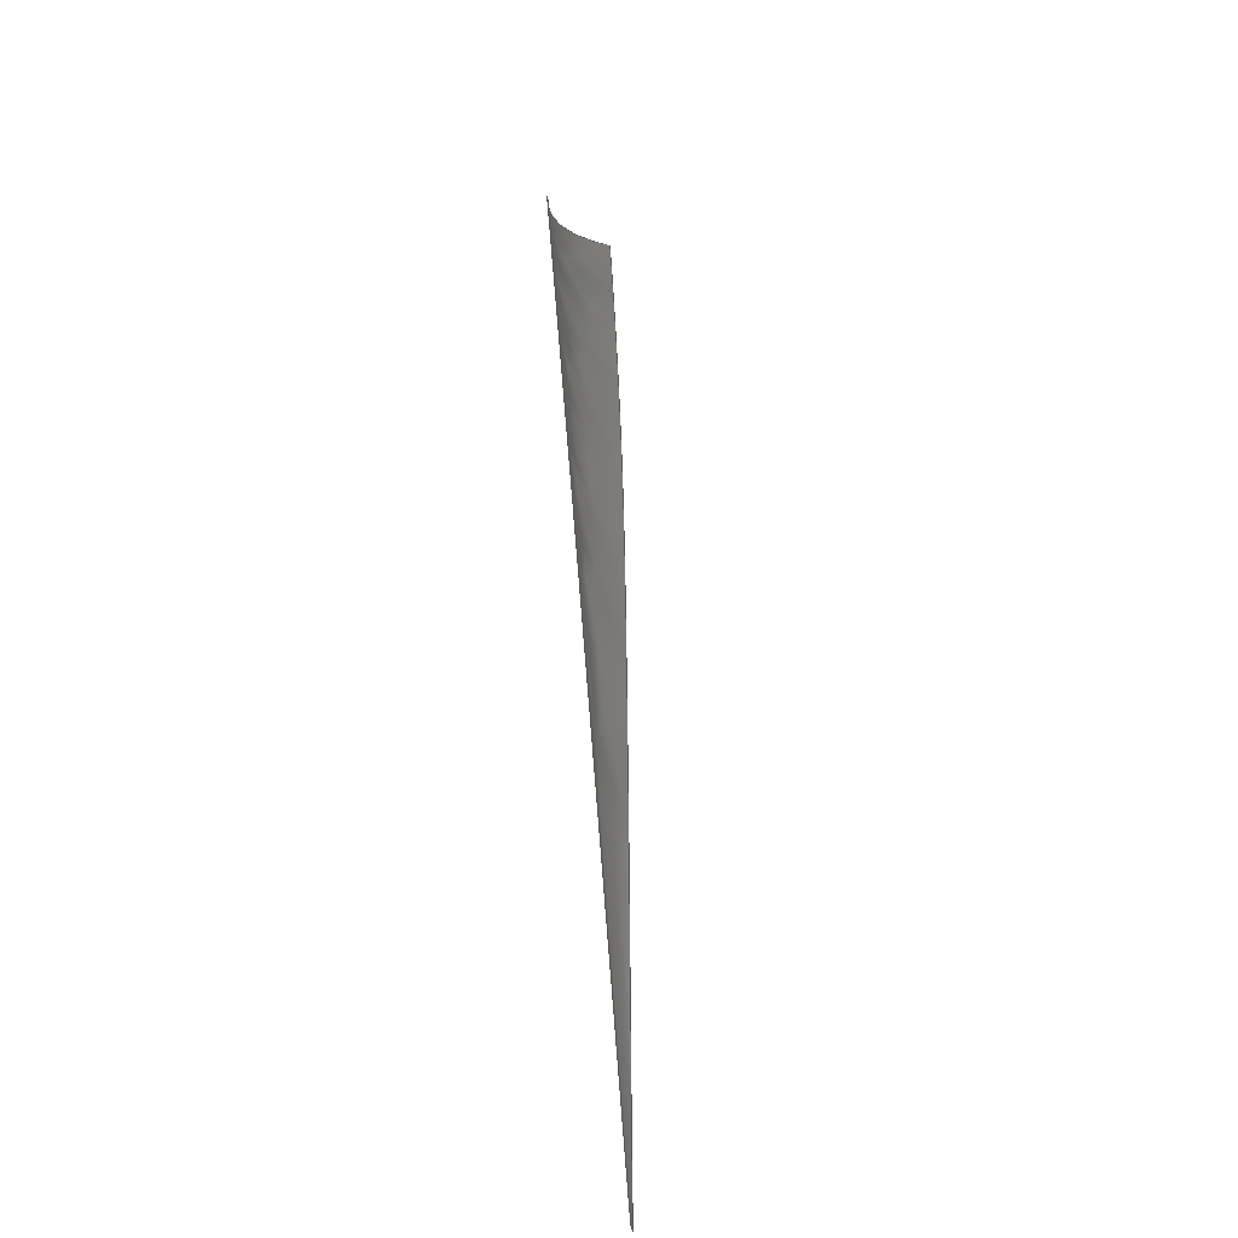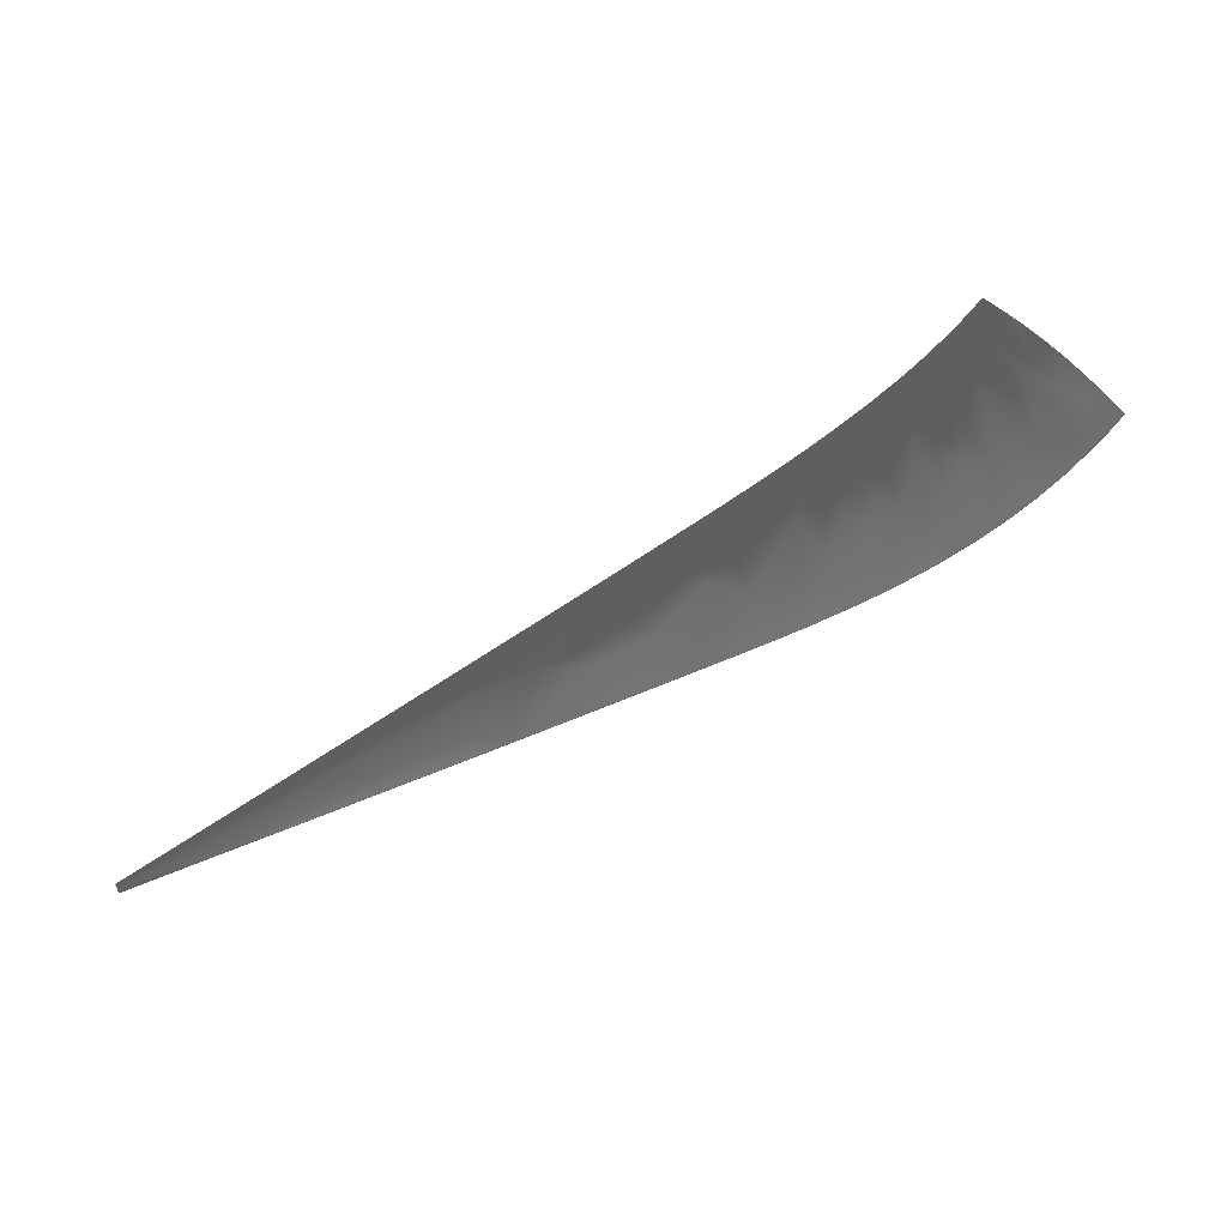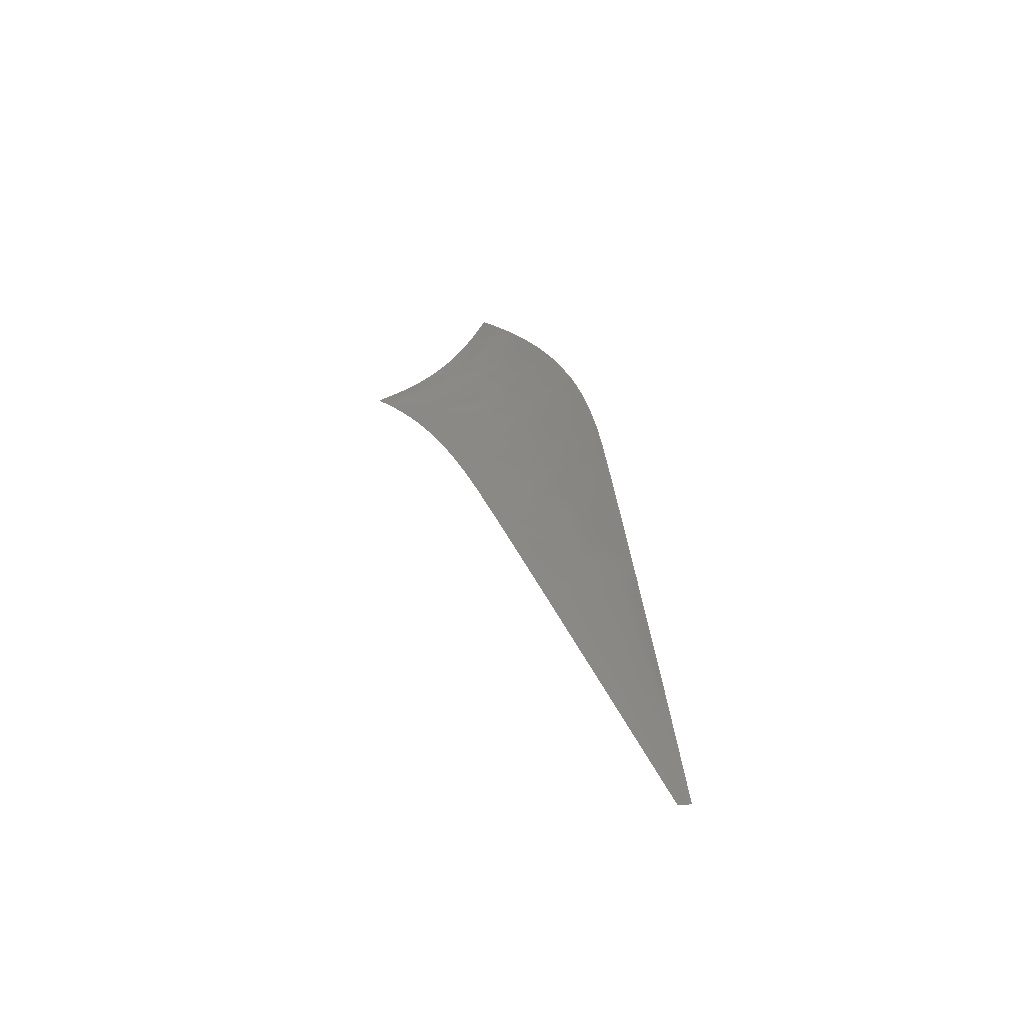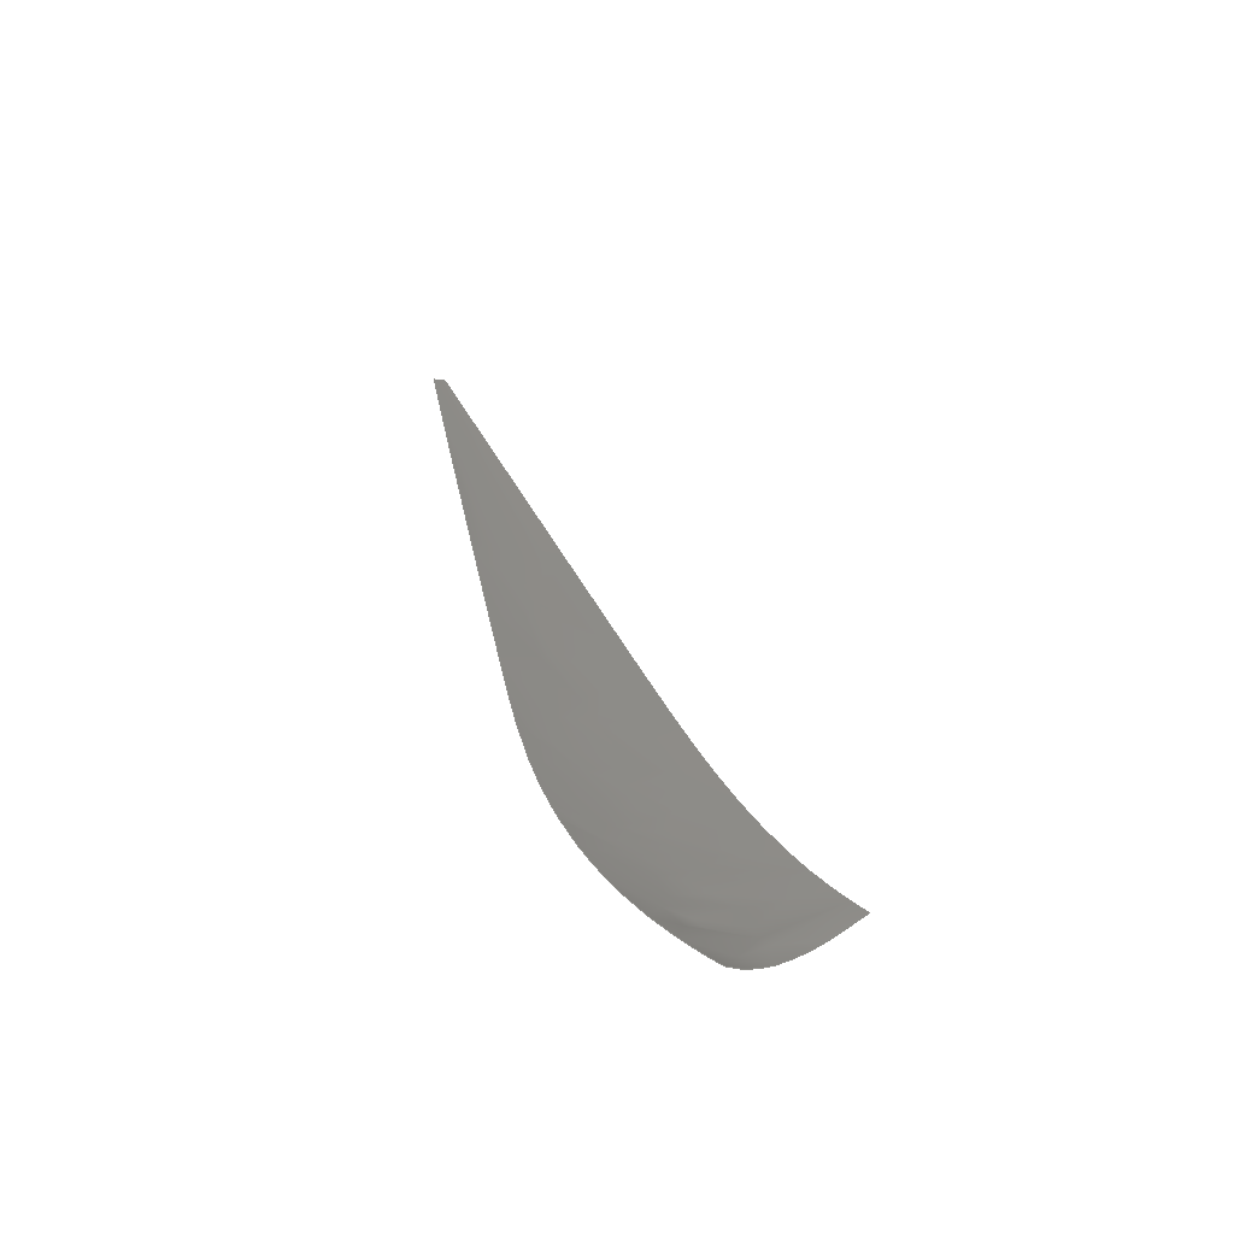
<metadata>
{"format":"iges","ext":"igs","renderer":"f3d","projection":"perspective","resolution":1024,"background":"white","views":[{"elev":39.3,"azim":-95.6,"up":"+Y"},{"elev":52.7,"azim":-23.0,"up":"+Y"},{"elev":28.7,"azim":-83.6,"up":"+Z"},{"elev":39.1,"azim":91.1,"up":"+Z"}]}
</metadata>
<code>
START RECORD GO HERE
,,27HCASCADE IGES processor V3,6Ht3igs,
57HIBM CATIA IGES - CATIA SOLUTIONS V4RELEASE 1.9 REFRESH 01,
40HCATIA SOLUTIONS V4RELEASE 1.9 REFRESH 01,32,75,6,75,15,,1,2,2HMM,
1000,1,13H9.905e+05,0.001,1e+04,3Hcky,,9,0,13H9.905e+05;
     144       1       0       2       0       0       0       001000001
     144     200       3       1       0                  FAC636    2317
     128       2       0       2       0       0       0       001010001
     128     200       5      95       0                  SUR672    2317
     406      97       0       0       0       0       0       000000301
     406       0       0       1    6007                PROP6007       0
     142      98       0       1       0       0       0       000010501
     142     200       3       1       0                  FAC636    2324
     102      99       0       0       0       0       0       000010501
     102       0       0       1       0                  FAC636    2323
     126     100       0       1       0       0       0       000010501
     126     200       3       2       0                  FAC636    2319
     126     102       0       1       0       0       0       000010501
     126     200       3       3       0                  FAC636    2320
     126     105       0       1       0       0       0       000010501
     126     200       3       4       0                  FAC636    2321
     126     109       0       1       0       0       0       000010501
     126     200       3      41       0                  FAC636    2322
     102     150       0       0       0       0       0       000010000
     102       0       0       1       0                  FAC636    2324
     126     151       0       1       0       0       0       000010001
     126     200       8       4       0                 CRV5121    2324
     126     155       0       1       0       0       0       000010001
     126     200       8      19       0                 CRV5122    2325
     126     174       0       1       0       0       0       000010001
     126     200       8       4       0                 CRV5124    2326
     126     178       0       1       0       0       0       000010001
     126     200       8      40       0                 CRV5126    2327
     406     218       0       0       0       0       0       000000301
     406       0       0       1    6007                PROP6007       0
144,3,1,0,7,0,1,29;                                              0000001
128,35,5,5,5,0,0,1,0,0,0,0,0,0,0,0,1,1,1,1,1,2,2,   0000003
2,2,2,3,3,3,3,3,4,4,4,4,4,5,5,5,5,5,6,6,6,  0000003
6,6,7,7,7,7,7,7,0,0,0,0,0,0,1,1,1,1,1,1,1,  0000003
1,1,1,1,1,1,1,1,1,1,1,1,1,1,1,1,1,1,1,1,1,  0000003
1,1,1,1,1,1,1,1,1,1,1,1,1,1,1,1,1,1,1,1,1,  0000003
1,1,1,1,1,1,1,1,1,1,1,1,1,1,1,1,1,1,1,1,1,  0000003
1,1,1,1,1,1,1,1,1,1,1,1,1,1,1,1,1,1,1,1,1,  0000003
1,1,1,1,1,1,1,1,1,1,1,1,1,1,1,1,1,1,1,1,1,  0000003
1,1,1,1,1,1,1,1,1,1,1,1,1,1,1,1,1,1,1,1,1,  0000003
1,1,1,1,1,1,1,1,1,1,1,1,1,1,1,1,1,1,1,1,1,  0000003
1,1,1,1,1,1,1,1,1,1,1,1,1,1,1,1,1,1,1,1,1,  0000003
1,1,1,1,1,1,1,1,1,1,1,1,1,1,1,1,1,1,1,1,1,  0000003
1,1,1,1,1,1,1,1,1,1,1,1,1,1,1,1,1,1,1,1,1,  0000003
1,1,1,1,1,211.9,430.3,673.8,210.4,428.2,673.8,   0000003
208.7,426.1,673.9,207,424.2,673.8,205,422.4,  0000003
673.8,203,420.8,673.7,201,419.1,673.7,198.8,  0000003
417.7,673.6,196.6,416.4,673.5,194.5,415.2,673.4,  0000003
192.3,414.2,673.2,189.2,412.8,673,186.1,411.6,  0000003
672.8,183.1,410.7,672.6,180.1,409.9,672.3,177.2, 0000003
409.2,672.1,173.3,408.2,671.8,169.4,407.4,671.4, 0000003
165.6,406.7,671.1,161.9,405.9,670.8,158.1,405.1,   0000003
670.4,154.6,404.4,670.1,151,403.6,669.8,147.5,  0000003
402.9,669.5,144,402.2,669.2,140.4,401.5,668.9, 0000003
136.5,400.7,668.5,132.5,399.9,668.1,128.5,399.1,  0000003
667.8,124.5,398.3,667.4,120.4,397.4,667,115.9,  0000003
396.5,666.6,111.4,395.6,666.1,106.8,394.7,665.7,   0000003
102.3,393.8,665.2,97.65,392.9,664.8,209.8,432.7,  0000003
670.4,208.4,430.8,670.4,206.9,429,670.4,205.3,  0000003
427.3,670.4,203.6,425.7,670.4,201.8,424.3,670.4,  0000003
200,422.8,670.3,198.1,421.5,670.3,196.1,420.3,  0000003
670.2,194.1,419.2,670.1,192.1,418.3,670,189.2,    0000003
416.8,669.9,186.3,415.6,669.8,183.4,414.6,669.6,  0000003
180.5,413.7,669.5,177.6,412.9,669.4,173.8,411.7, 0000003
669.2,169.9,410.8,668.9,166.1,409.8,668.7,162.3,   0000003
408.9,668.5,158.5,407.9,668.3,154.9,407,668.1,  0000003
151.3,406.1,667.9,147.8,405.3,667.7,144.2,404.4, 0000003
667.5,140.6,403.5,667.3,136.6,402.5,667.1,132.6,   0000003
401.5,666.8,128.5,400.6,666.6,124.5,399.6,666.4,   0000003
120.4,398.6,666.1,115.9,397.5,665.8,111.3,396.4, 0000003
665.6,106.8,395.3,665.3,102.2,394.2,665,97.6,   0000003
393.1,664.7,207.2,435.5,667.4,205.9,433.9,667.5,  0000003
204.6,432.4,667.5,203.3,431,667.5,201.8,429.6,   0000003
667.5,200.2,428.3,667.6,198.7,427,667.6,197, 0000003
425.8,667.6,195.3,424.7,667.5,193.5,423.7,667.5, 0000003
191.7,422.8,667.5,189,421.4,667.4,186.3,420.1,  0000003
667.4,183.5,419,667.3,180.7,417.9,667.2,177.9,  0000003
417,667.2,174.1,415.7,667.1,170.3,414.5,667, 0000003
166.5,413.4,666.8,162.6,412.2,666.7,158.8,411.1,   0000003
666.6,155.2,410,666.5,151.6,409,666.4,148,  0000003
407.9,666.3,144.3,406.8,666.2,140.7,405.8,666, 0000003
136.7,404.6,665.9,132.6,403.4,665.8,128.5,402.2,   0000003
665.7,124.4,401.1,665.5,120.4,399.9,665.4,115.8, 0000003
398.6,665.3,111.3,397.3,665.1,106.7,396,665,  0000003
102.1,394.7,664.8,97.56,393.4,664.6,203.8,438.9,  0000003
665.8,202.9,437.7,665.9,201.9,436.4,665.9,200.7, 0000003
435.2,666,199.5,434.1,666,198.2,433,666, 0000003
196.9,431.9,666,195.6,430.9,666,194.2,429.9,  0000003
666,192.6,428.9,666.1,191,427.9,666.1,188.6,  0000003
426.5,666.1,186.1,425.1,666.1,183.5,423.9,666,  0000003
180.8,422.7,666,178,421.6,666,174.3,420.1,  0000003
665.9,170.5,418.7,665.9,166.7,417.4,665.8,162.9, 0000003
416.1,665.7,159,414.7,665.7,155.4,413.4,665.6,   0000003
151.7,412.2,665.6,148,410.9,665.5,144.4,409.6, 0000003
665.4,140.7,408.4,665.4,136.6,407,665.3,132.5,    0000003
405.6,665.2,128.4,404.1,665.2,124.3,402.7,665.1,  0000003
120.2,401.4,665,115.7,399.8,664.9,111.1,398.3,   0000003
664.9,106.6,396.7,664.8,102,395.2,664.7,97.51, 0000003
393.7,664.6,200.5,442.3,665.6,199.8,441.3,665.6,  0000003
199,440.4,665.6,198.1,439.4,665.7,197.1,438.4, 0000003
665.7,196.1,437.5,665.7,195.1,436.6,665.7,194.1, 0000003
435.7,665.7,192.9,434.8,665.7,191.6,433.9,665.8, 0000003
190.2,432.9,665.8,188.1,431.5,665.8,185.7,430.1,  0000003
665.8,183.2,428.8,665.8,180.6,427.4,665.7,178,  0000003
426.2,665.7,174.4,424.5,665.7,170.6,422.9,665.6,  0000003
166.8,421.3,665.6,162.9,419.8,665.6,159.1,418.3, 0000003
665.5,155.4,416.8,665.5,151.7,415.3,665.4,148, 0000003
413.8,665.4,144.3,412.4,665.3,140.6,410.9,665.2,   0000003
136.5,409.3,665.2,132.4,407.6,665.1,128.3,406,  0000003
665.1,124.2,404.4,665,120.1,402.8,664.9,115.5,    0000003
401,664.9,111,399.2,664.8,106.5,397.4,664.7,  0000003
102,395.7,664.7,97.46,393.9,664.6,197.2,445.6, 0000003
665.3,196.7,444.9,665.3,196.1,444.3,665.3,195.4,   0000003
443.5,665.3,194.7,442.8,665.4,194,442.1,665.4,  0000003
193.3,441.4,665.4,192.5,440.6,665.4,191.6,439.8, 0000003
665.4,190.5,438.9,665.4,189.3,438,665.4,187.5, 0000003
436.6,665.5,185.3,435.1,665.5,183,433.6,665.5,  0000003
180.5,432.2,665.5,177.9,430.8,665.5,174.4,428.9,  0000003
665.5,170.7,427.1,665.4,166.9,425.3,665.4,163,   0000003
423.6,665.4,159.2,421.8,665.3,155.5,420.2,665.3,  0000003
151.7,418.5,665.2,148,416.8,665.2,144.3,415.1,  0000003
665.2,140.6,413.5,665.1,136.4,411.6,665.1,132.2,   0000003
409.7,665,128.1,407.9,665,124,406.1,664.9,  0000003
119.9,404.2,664.9,115.4,402.2,664.8,110.8,400.2,  0000003
664.8,106.3,398.2,664.7,101.9,396.2,664.6,97.41,  0000003
394.2,664.6,0,7,0,1,0,1,5;                               0000003
406,2,1,1,0,0;                                                   0000005
142,0,3,9,19,0;                                                  0000007
102,4,11,13,15,17;                                               0000009
126,1,1,1,0,1,0,0,0,1,1,1,1,0,0.02153,0,0,1,0,0, 0000011
1,0,0,1;                                                     0000011
126,7,1,1,0,1,0,0,0,1,2,3,4,5,6,7,7,1,1,1,1,1,1, 0000013
1,1,0,1,0,1,1,0,2,1,0,3,1,0,4,1,0,5,1,0,6,  0000013
1,0,6.892,1,0,0,7,0,0,1;                              0000013
126,5,5,1,0,1,0,0,0,0,0,0,0,1,1,1,1,1,1,1,1,1,1, 0000015
1,1,6.892,1,0,6.893,0.8524,0,6.894,0.7047,0,      0000015
6.896,0.557,0,6.897,0.4092,0,6.899,0.2614,0,0,1,  0000015
0,0,1;                                                        0000015
126,80,5,1,0,1,0,0,0,0,0,0,0,1,1,1,1,1,2,2,2,2,   0000017
2,3,3,3,3,3,4,4,4,4,4,5,5,5,5,5,6,6,6,6,6,  0000017
7,7,7,7,7,8,8,8,8,8,9,9,9,9,9,10,10,10,10,    0000017
10,11,11,11,11,11,12,12,12,12,12,13,13,13,13,13, 0000017
14,14,14,14,14,15,15,15,15,15,16,16,16,16,16,16, 0000017
1,1,1,1,1,1,1,1,1,1,1,1,1,1,1,1,1,1,1,1,1,  0000017
1,1,1,1,1,1,1,1,1,1,1,1,1,1,1,1,1,1,1,1,1,  0000017
1,1,1,1,1,1,1,1,1,1,1,1,1,1,1,1,1,1,1,1,1,  0000017
1,1,1,1,1,1,1,1,1,1,1,1,1,1,1,1,1,1,6.899,    0000017
0.2614,0,6.859,0.2306,0,6.819,0.2067,0,6.78,     0000017
0.19,0,6.74,0.175,0,6.701,0.1627,0,6.571,     0000017
0.1225,0,6.441,0.1053,0,6.31,0.09014,0,6.18,  0000017
0.08033,0,6.05,0.07215,0,6.04,0.07156,0,     0000017
6.03,0.07097,0,6.02,0.07038,0,6.01,           0000017
0.06978,0,6,0.06919,0,5.8,0.05896,0,    0000017
5.6,0.0524,0,5.4,0.04714,0,5.2,           0000017
0.04309,0,5,0.03967,0,4.96,0.03907,0,     0000017
4.92,0.03848,0,4.881,0.03792,0,4.841,            0000017
0.03738,0,4.801,0.03686,0,4.641,0.03476,0,    0000017
4.481,0.03296,0,4.321,0.03137,0,4.16,            0000017
0.02997,0,4,0.0287,0,3.921,0.02806,0,3.843, 0000017
0.02737,0,3.764,0.02676,0,3.686,0.02624,0,    0000017
3.607,0.02574,0,3.486,0.02497,0,3.364,            0000017
0.02397,0,3.243,0.02327,0,3.121,0.02283,0,3, 0000017
0.02228,0,2.828,0.02172,0,2.655,0.02122,0,    0000017
2.483,0.02082,0,2.311,0.02051,0,2.138,           0000017
0.02031,0,2.138,0.02031,0,2.137,0.02031,0,    0000017
2.137,0.0203,0,2.136,0.0203,0,2.136,            0000017
0.0203,0,2.11,0.02027,0,2.083,0.02025,0,    0000017
2.057,0.02022,0,2.03,0.0202,0,2.004,            0000017
0.02018,0,2.003,0.02018,0,2.002,0.02018,0,    0000017
2.002,0.02018,0,2.001,0.02018,0,2,0.02018,0, 0000017
1.843,0.0201,0,1.686,0.02007,0,1.528,           0000017
0.02012,0,1.371,0.02017,0,1.214,0.02027,0,     0000017
1.171,0.0203,0,1.128,0.02033,0,1.086,           0000017
0.02035,0,1.043,0.02039,0,1,0.02042,0,0.8004, 0000017
0.02056,0,0.6007,0.02081,0,0.4011,0.02093,0,     0000017
0.2014,0.02127,0,0.001751,0.02153,0,0.001401,   0000017
0.02153,0,0.001051,0.02153,0,0.0007005,0.02153, 0000017
0,0.0003502,0.02153,0,1.757e-08,0.02153,0,0,16, 0000017
0,0,1;                                                        0000017
102,4,21,23,25,27;                                               0000019
126,5,5,1,0,1,0,0,0,0,0,0,0,1,1,1,1,1,1,1,1,1,1, 0000021
1,1,211.7,430.6,673.4,209.5,432.9,670.1,206.9,   0000021
435.7,667.4,203.7,439.1,665.8,200.5,442.3,665.6,   0000021
197.2,445.6,665.3,0,1,0.7095,0.7037,0.03643;      0000021
126,35,5,0,0,1,0,0,0,0,0,0,0,1,1,1,1,1,2,2,2,2,   0000023
2,3,3,3,3,3,4,4,4,4,4,5,5,5,5,5,6,6,6,6,6,  0000023
7,7,7,7,7,7,1,1,1,1,1,1,1,1,1,1,1,1,1,1,1,  0000023
1,1,1,1,1,1,1,1,1,1,1,1,1,1,1,1,1,1,1,1,1,  0000023
197.2,445.6,665.3,196.6,444.9,665.3,196,444.1,  0000023
665.3,195.4,443.4,665.3,194.7,442.8,665.4,194, 0000023
442.1,665.4,193.1,441.2,665.4,192.2,440.4,665.4, 0000023
191.3,439.5,665.4,190.3,438.8,665.4,189.3,438, 0000023
665.4,187.2,436.4,665.5,184.9,434.8,665.5,182.6, 0000023
433.4,665.5,180.3,432.1,665.5,177.9,430.8,665.5,  0000023
174.3,428.8,665.5,170.5,427,665.4,166.7,425.3,  0000023
665.4,162.9,423.5,665.4,159.2,421.8,665.3,155.4,  0000023
420.1,665.3,151.7,418.5,665.2,148,416.8,665.2,   0000023
144.3,415.1,665.2,140.6,413.5,665.1,136.4,411.6,   0000023
665.1,132.3,409.8,665,128.2,407.9,665,124, 0000023
406.1,664.9,119.9,404.2,664.9,115.9,402.4,664.8, 0000023
111.9,400.6,664.8,107.9,398.8,664.7,103.8,397.1,  0000023
664.7,99.83,395.3,664.6,0,7,0.7095,0.7037,         0000023
0.03643;                                                     0000023
126,5,5,0,0,1,0,0,0,0,0,0,0,1,1,1,1,1,1,1,1,1,1, 0000025
1,1,99.83,395.3,664.6,99.85,395,664.6,99.87,   0000025
394.7,664.6,99.89,394.4,664.7,99.9,394.1,664.7,   0000025
99.91,393.8,664.8,0,1,0.7095,0.7037,0.03643;     0000025
126,80,5,0,0,1,0,0,0,0,0,0,0,1,1,1,1,1,2,2,2,2,   0000027
2,3,3,3,3,3,4,4,4,4,4,5,5,5,5,5,6,6,6,6,6,  0000027
7,7,7,7,7,8,8,8,8,8,9,9,9,9,9,10,10,10,10,    0000027
10,11,11,11,11,11,12,12,12,12,12,13,13,13,13,13, 0000027
14,14,14,14,14,15,15,15,15,15,16,16,16,16,16,16, 0000027
1,1,1,1,1,1,1,1,1,1,1,1,1,1,1,1,1,1,1,1,1,  0000027
1,1,1,1,1,1,1,1,1,1,1,1,1,1,1,1,1,1,1,1,1,  0000027
1,1,1,1,1,1,1,1,1,1,1,1,1,1,1,1,1,1,1,1,1,  0000027
1,1,1,1,1,1,1,1,1,1,1,1,1,1,1,1,1,1,99.91,   0000027
393.8,664.8,100.8,394,664.9,101.7,394.2,665,   0000027
102.7,394.3,665.1,103.6,394.5,665.1,104.5,394.7, 0000027
665.2,107.4,395.3,665.5,110.4,395.9,665.8,113.4,  0000027
396.4,666,116.3,397,666.3,119.3,397.6,666.6,  0000027
119.5,397.7,666.6,119.8,397.7,666.6,120,397.8,   0000027
666.7,120.2,397.8,666.7,120.4,397.9,666.7,124.4, 0000027
398.7,667.1,128.4,399.5,667.4,132.5,400.3,667.8,  0000027
136.5,401.1,668.2,140.5,401.9,668.5,141.2,402,   0000027
668.6,141.9,402.2,668.7,142.6,402.3,668.7,143.3,  0000027
402.5,668.8,144,402.6,668.9,146.8,403.2,669.1, 0000027
149.7,403.8,669.4,152.5,404.3,669.6,155.3,404.9, 0000027
669.9,158.2,405.5,670.1,159.7,405.8,670.3,161.1,  0000027
406.1,670.4,162.6,406.4,670.5,164.1,406.7,670.7, 0000027
165.6,407,670.8,167.9,407.5,671,170.3,408, 0000027
671.2,172.6,408.5,671.4,175,409,671.6,177.3, 0000027
409.6,671.8,179.9,410.2,672,182.5,411,672.2,   0000027
185.1,411.8,672.4,187.7,412.7,672.6,190.1,413.7,   0000027
672.8,190.2,413.7,672.8,190.2,413.7,672.8,190.2,  0000027
413.7,672.8,190.2,413.7,672.8,190.2,413.7,672.8,  0000027
190.6,413.9,672.8,191,414.1,672.8,191.4,414.3,  0000027
672.8,191.8,414.4,672.9,192.2,414.6,672.9,192.3,  0000027
414.6,672.9,192.3,414.6,672.9,192.3,414.6,672.9,  0000027
192.3,414.7,672.9,192.3,414.7,672.9,194.1,415.5,   0000027
673,195.8,416.4,673.1,197.5,417.3,673.2,199.1,  0000027
418.4,673.3,200.7,419.5,673.3,201.1,419.8,673.3,     0000027
201.6,420.1,673.4,202,420.4,673.4,202.5,420.8, 0000027
673.4,202.9,421.1,673.4,204.9,422.8,673.5,206.8,  0000027
424.5,673.5,208.6,426.4,673.5,210.2,428.5,673.5, 0000027
211.7,430.6,673.4,211.7,430.6,673.4,211.7,430.6, 0000027
673.4,211.7,430.6,673.4,211.7,430.6,673.4,211.7,  0000027
430.6,673.4,0,16,0.7095,0.7037,0.03643;            0000027
406,2,2,2,0,0;                                                   0000029
S      1G      4D     30P    218
</code>
